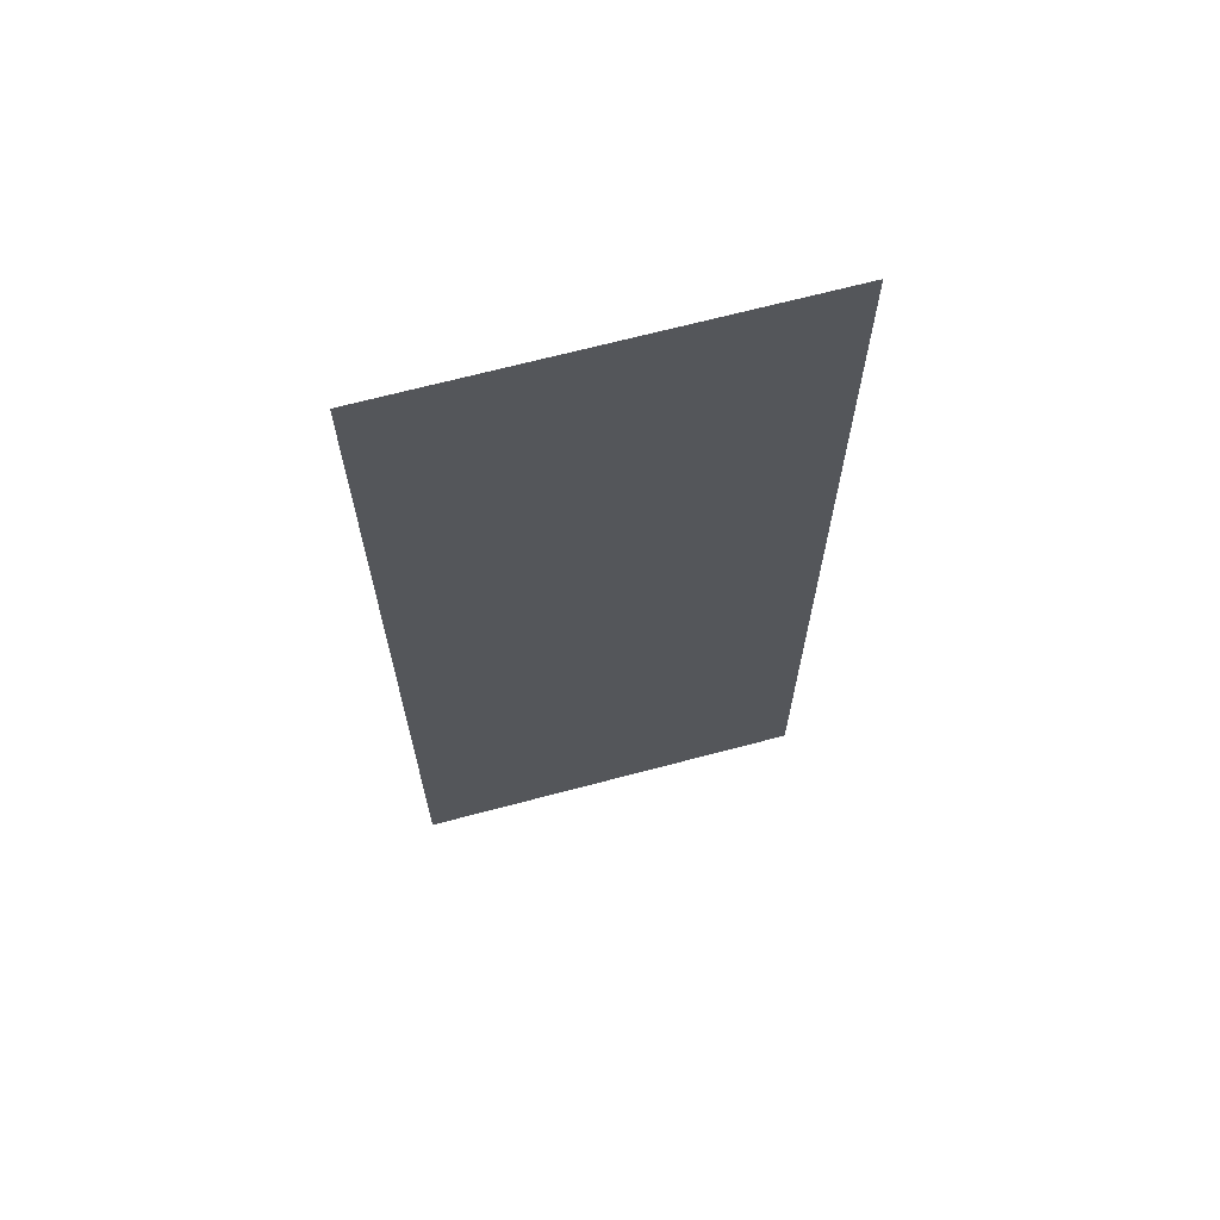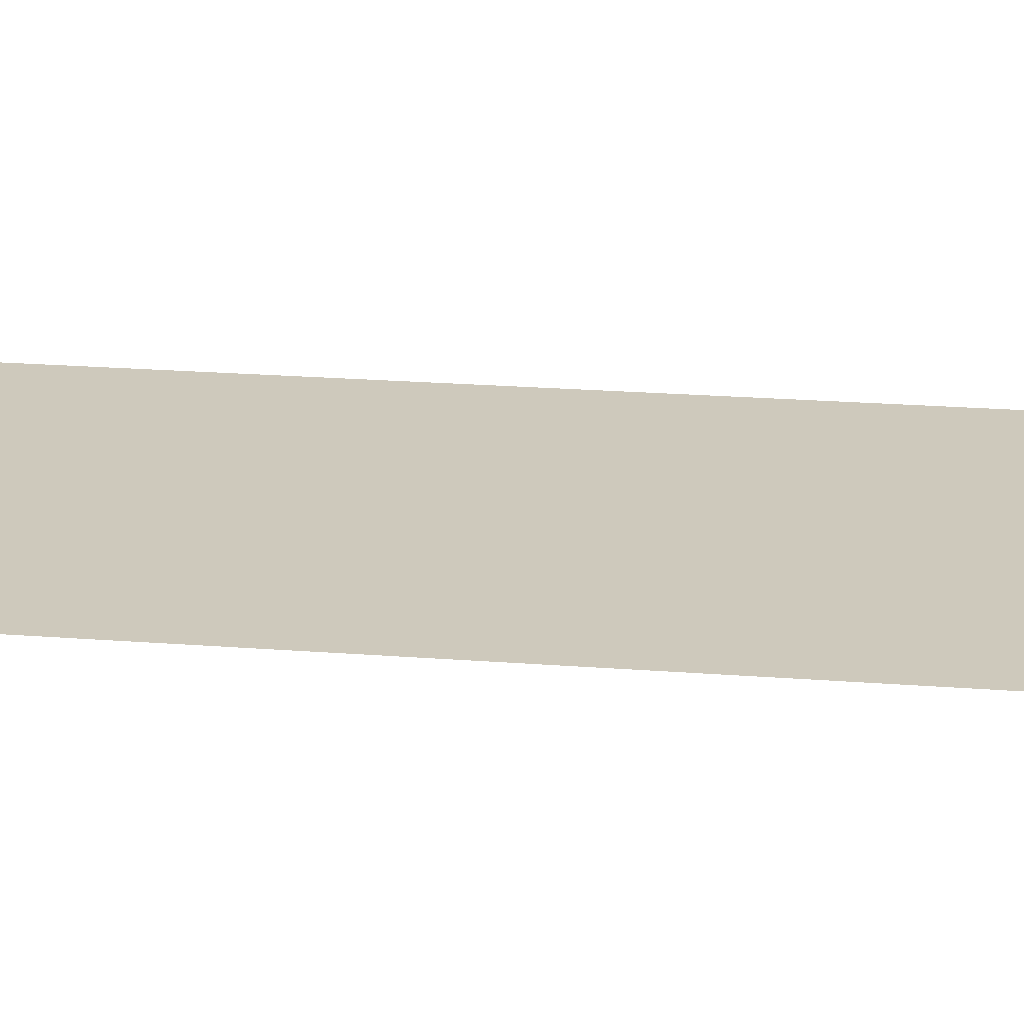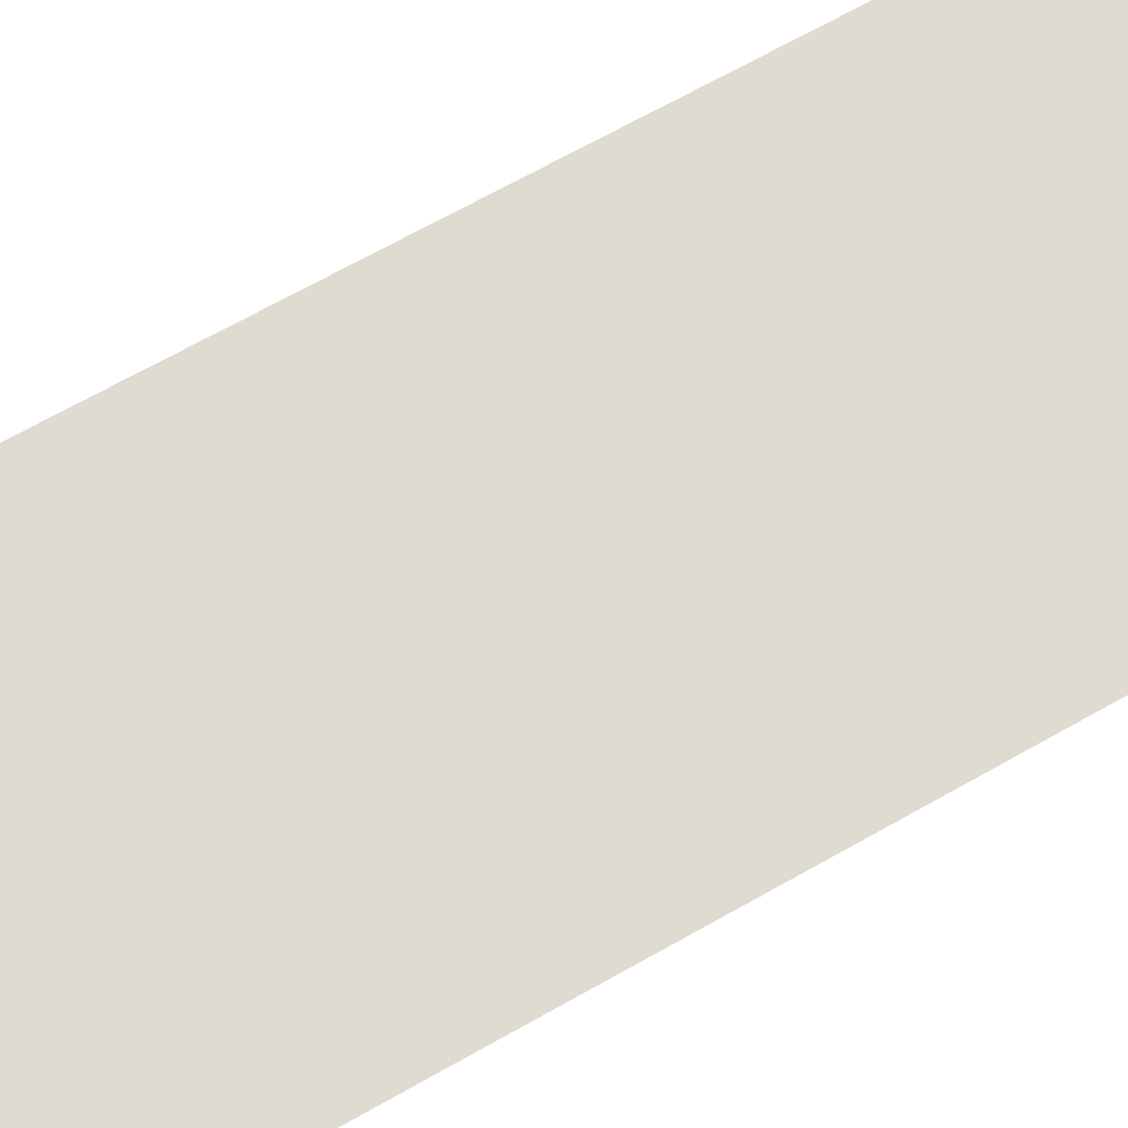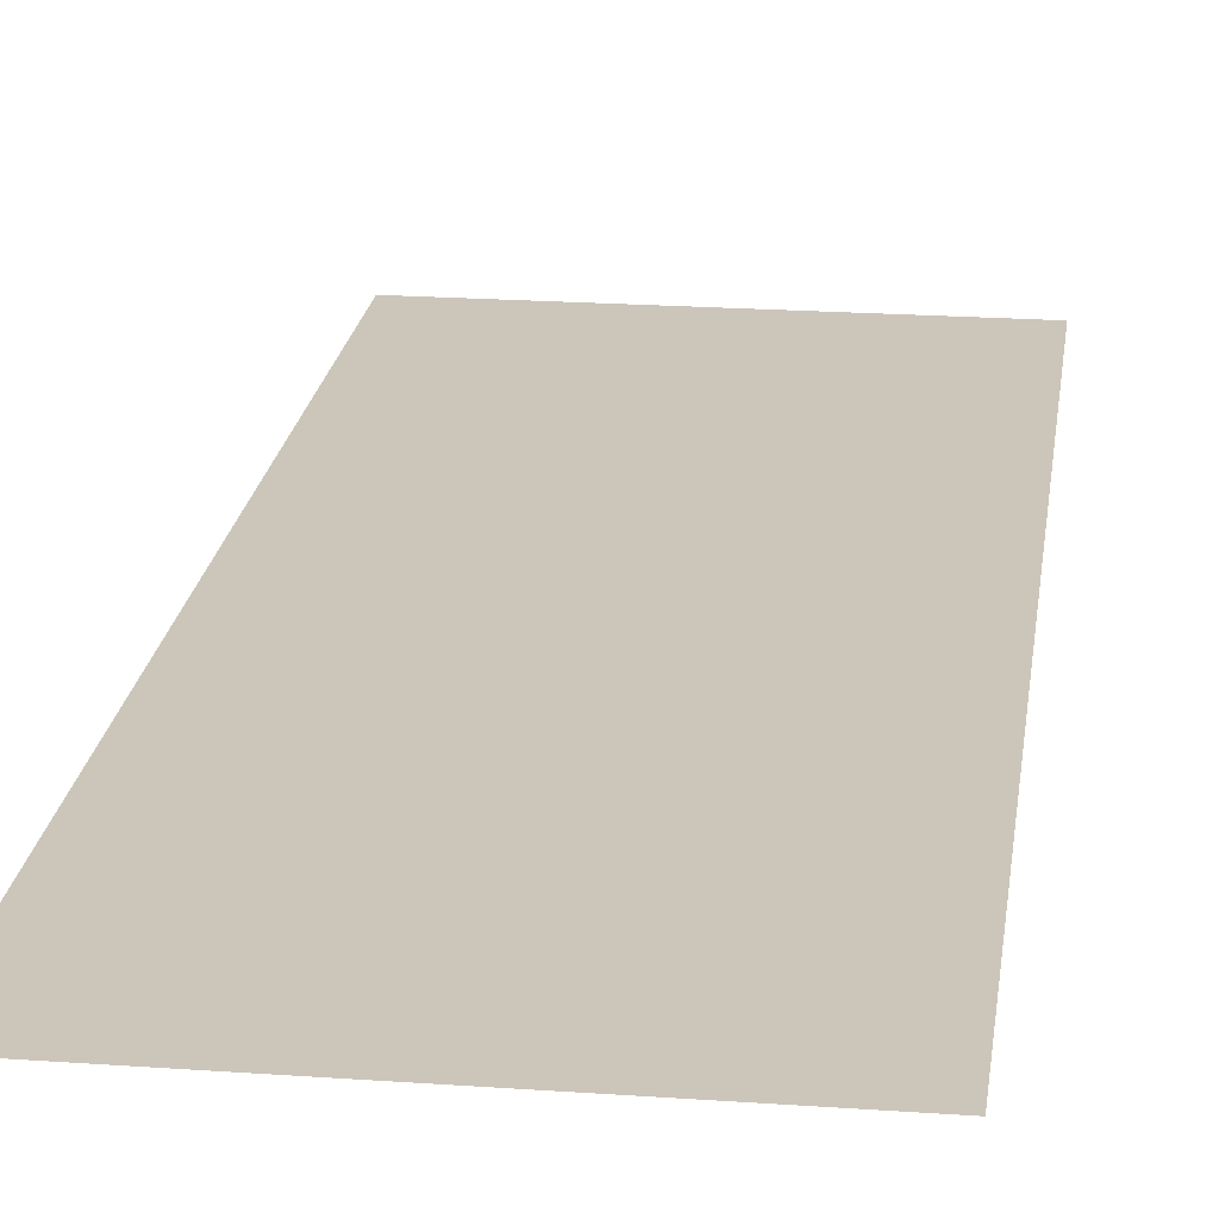
<metadata>
{"format":"obj","ext":"obj","renderer":"f3d","projection":"perspective","resolution":1024,"background":"white","views":[{"elev":67.8,"azim":165.1,"up":"+Y"},{"elev":22.4,"azim":97.6,"up":"+Z"},{"elev":69.9,"azim":-119.3,"up":"+Z"},{"elev":20.8,"azim":7.3,"up":"+Z"}]}
</metadata>
<code>
o Fläche.006
v 1.846 -5.871 1.846
v -1.846 -5.871 1.846
v 1.846 3.242 1.846
v -1.846 3.242 1.846
f 2 3 1
f 2 4 3

</code>
